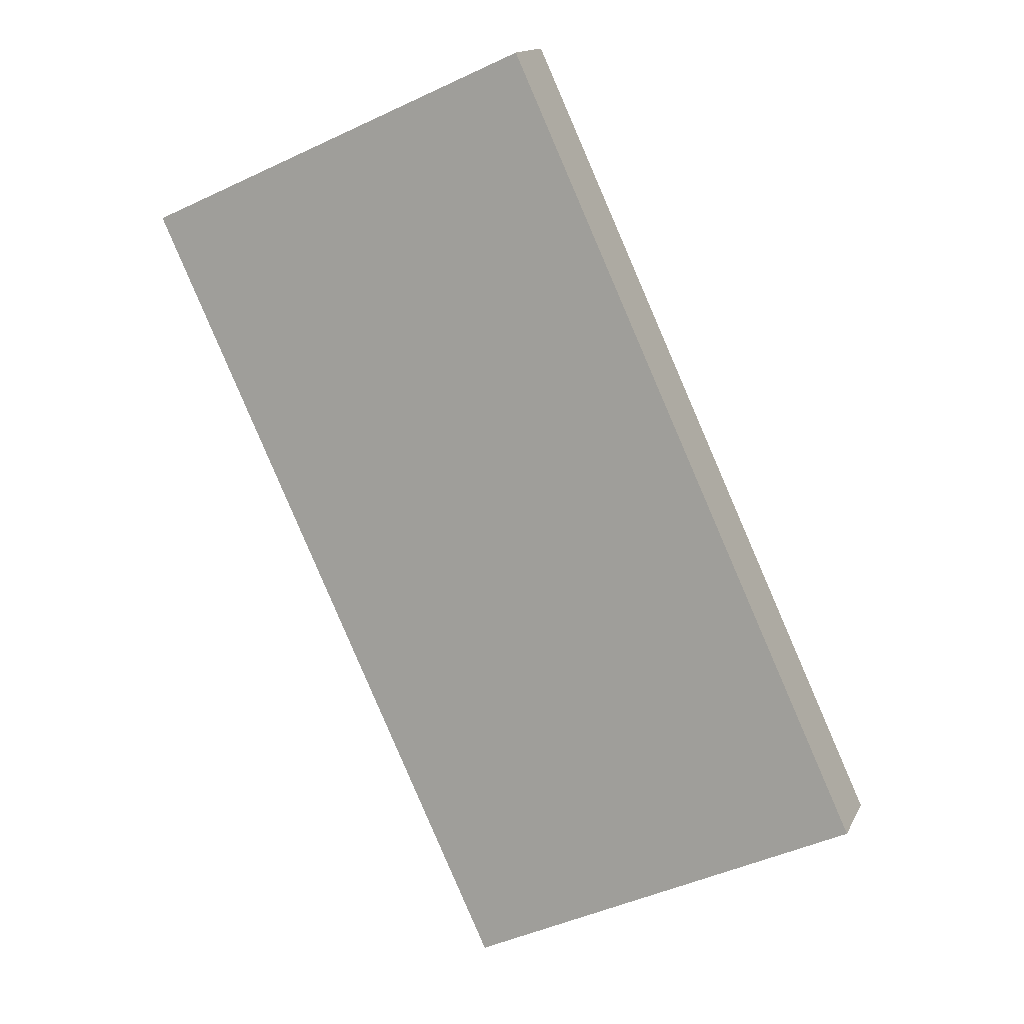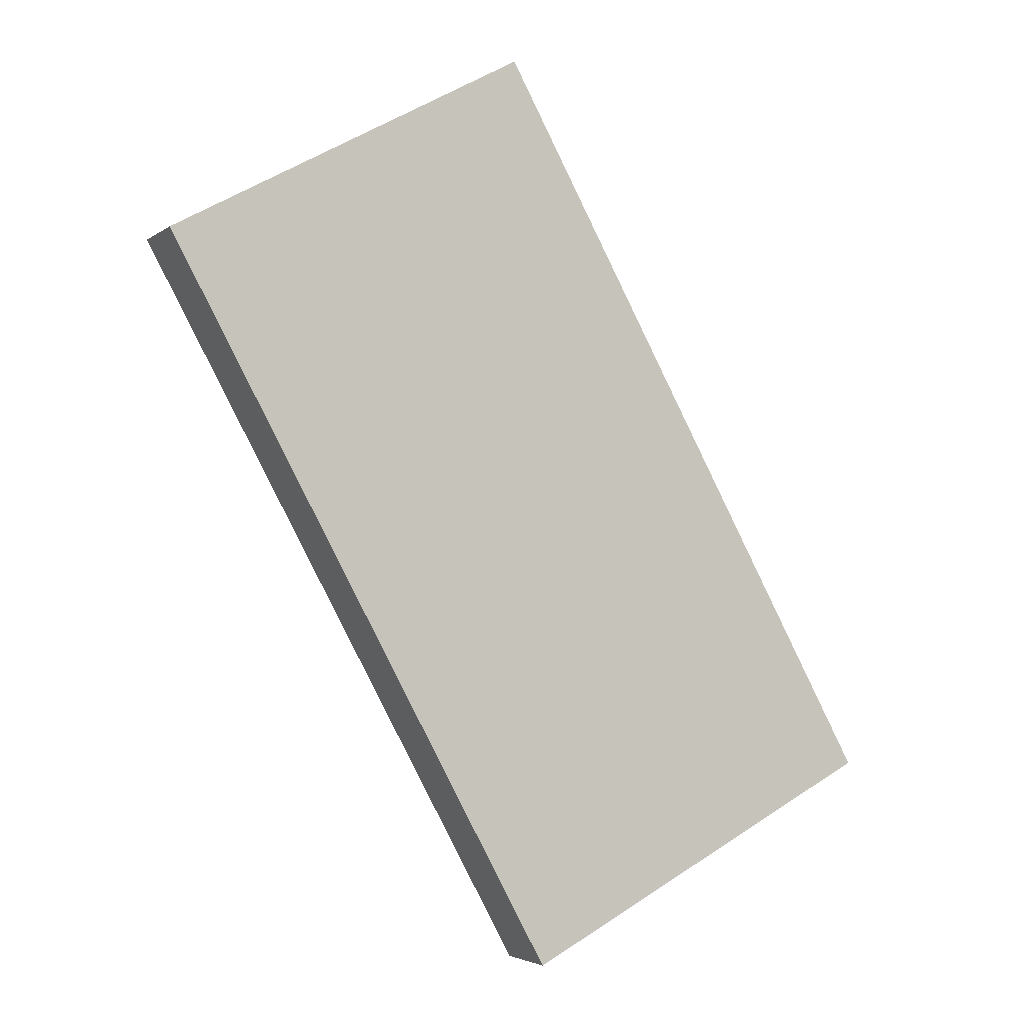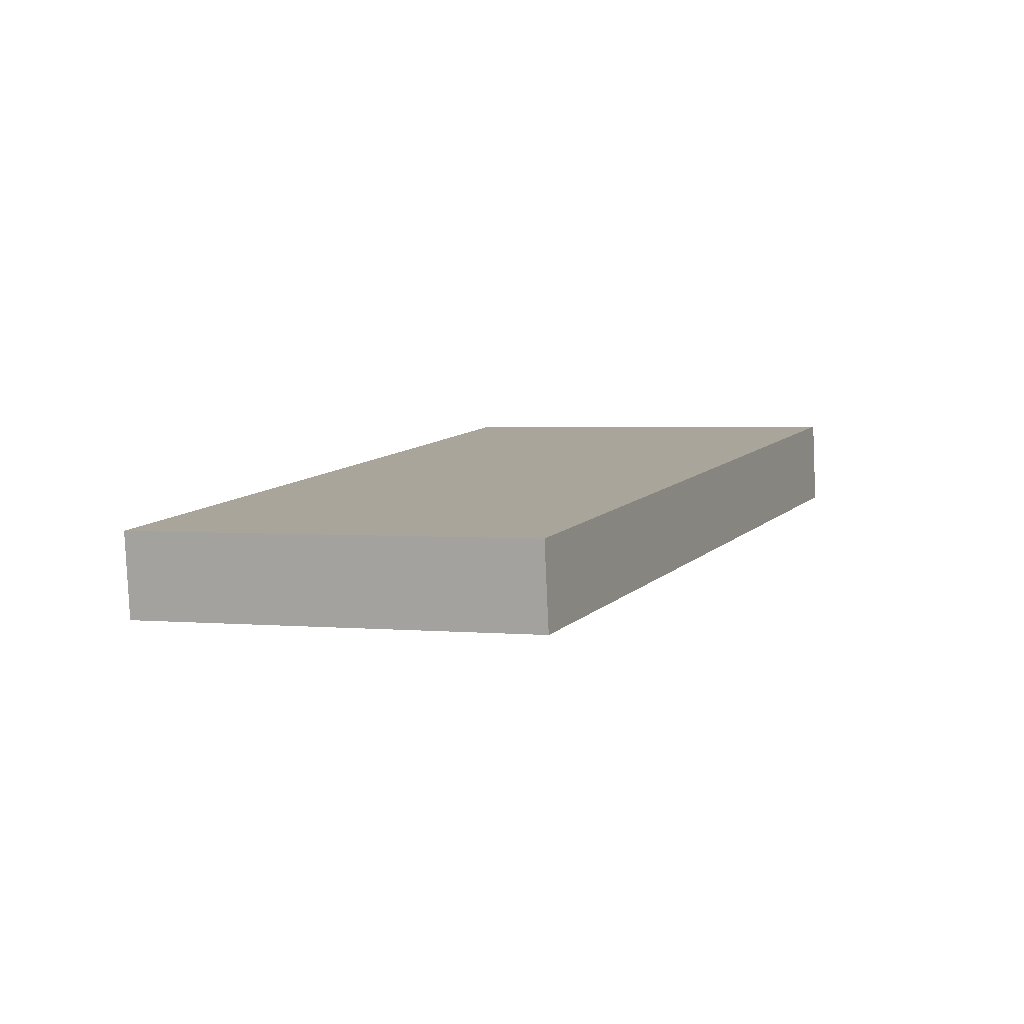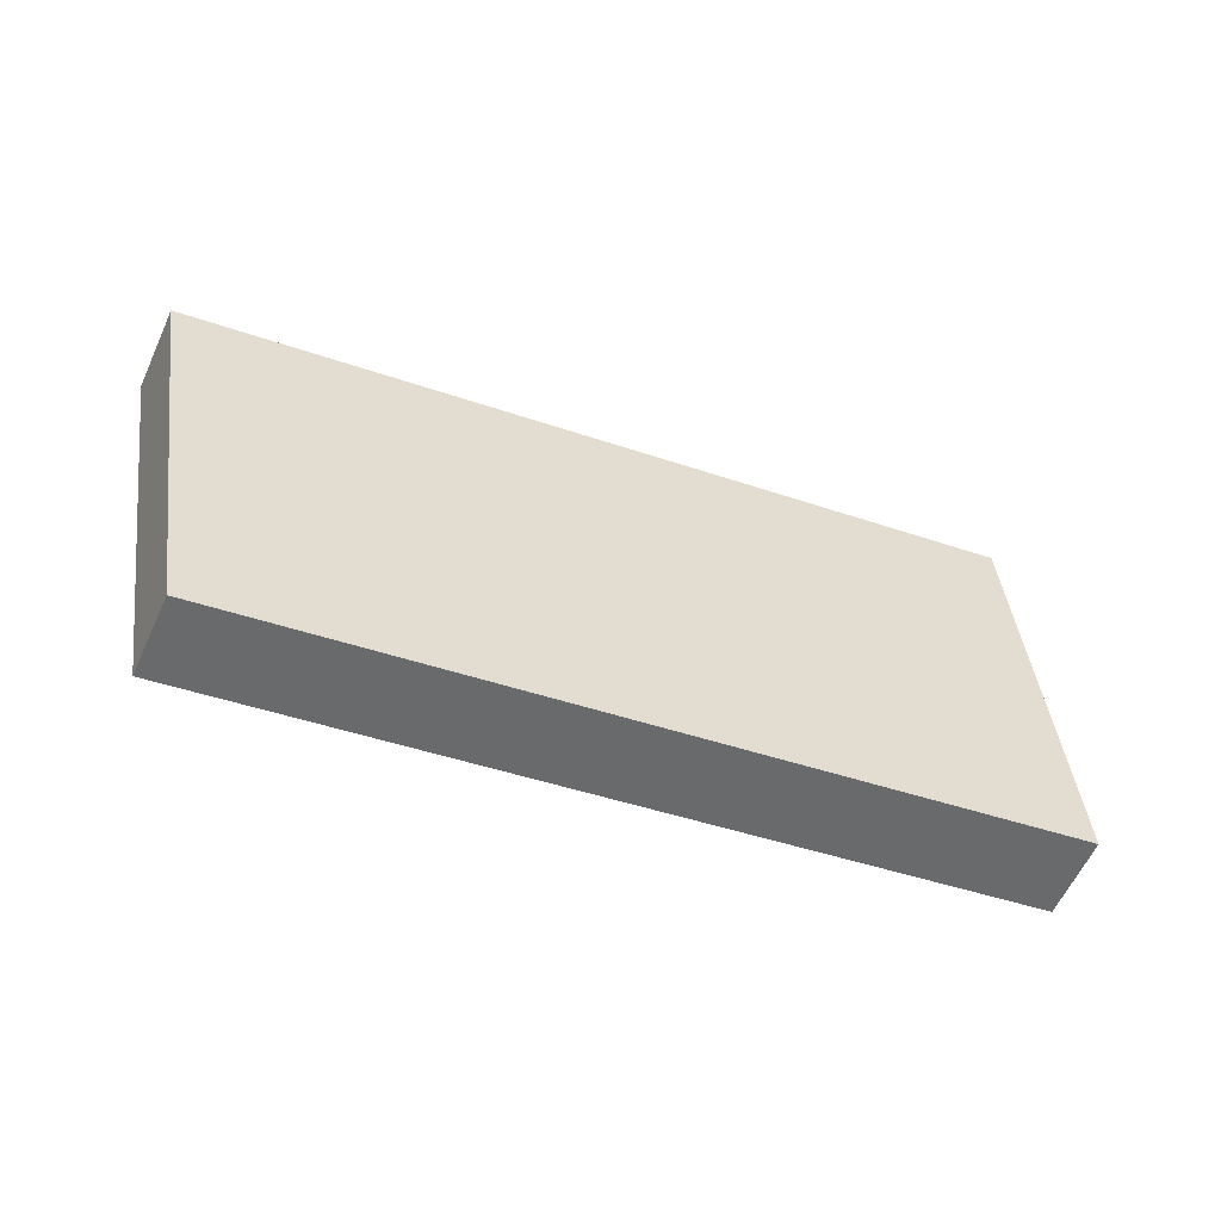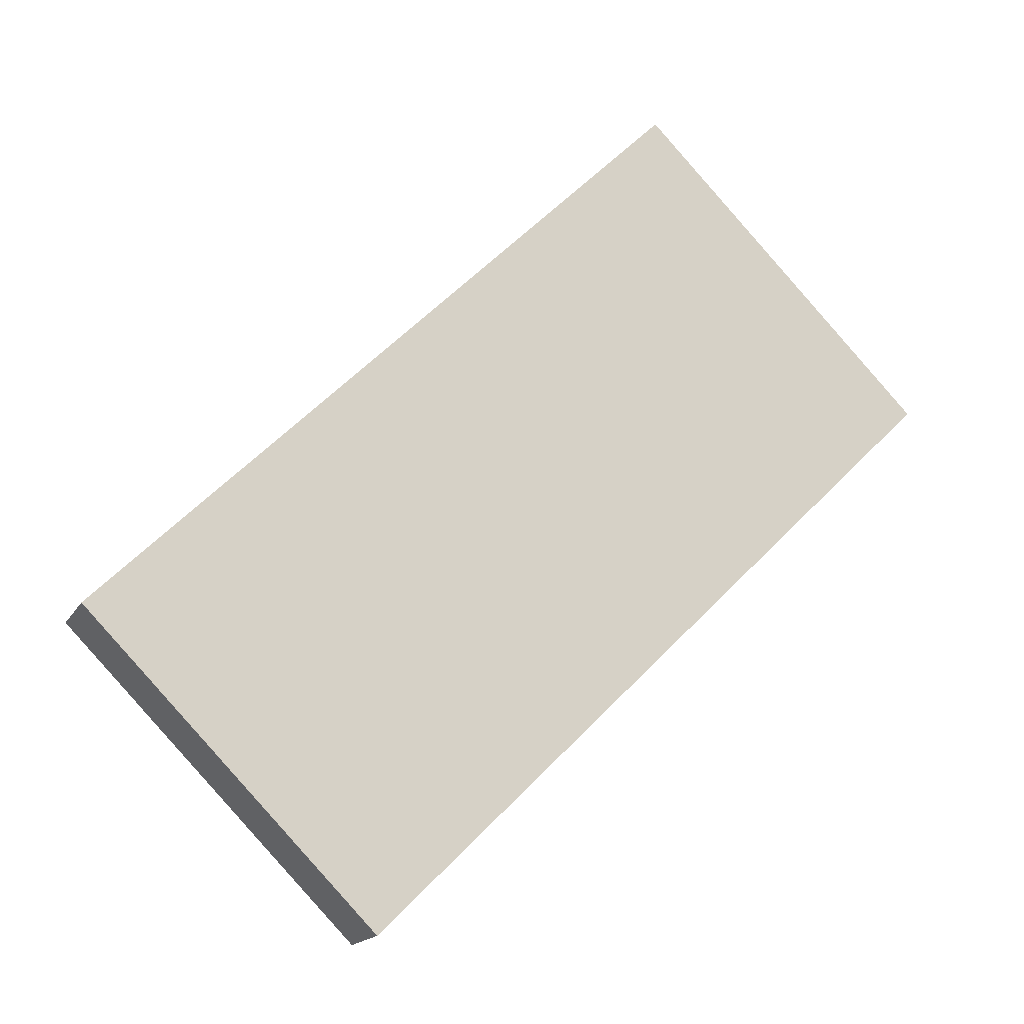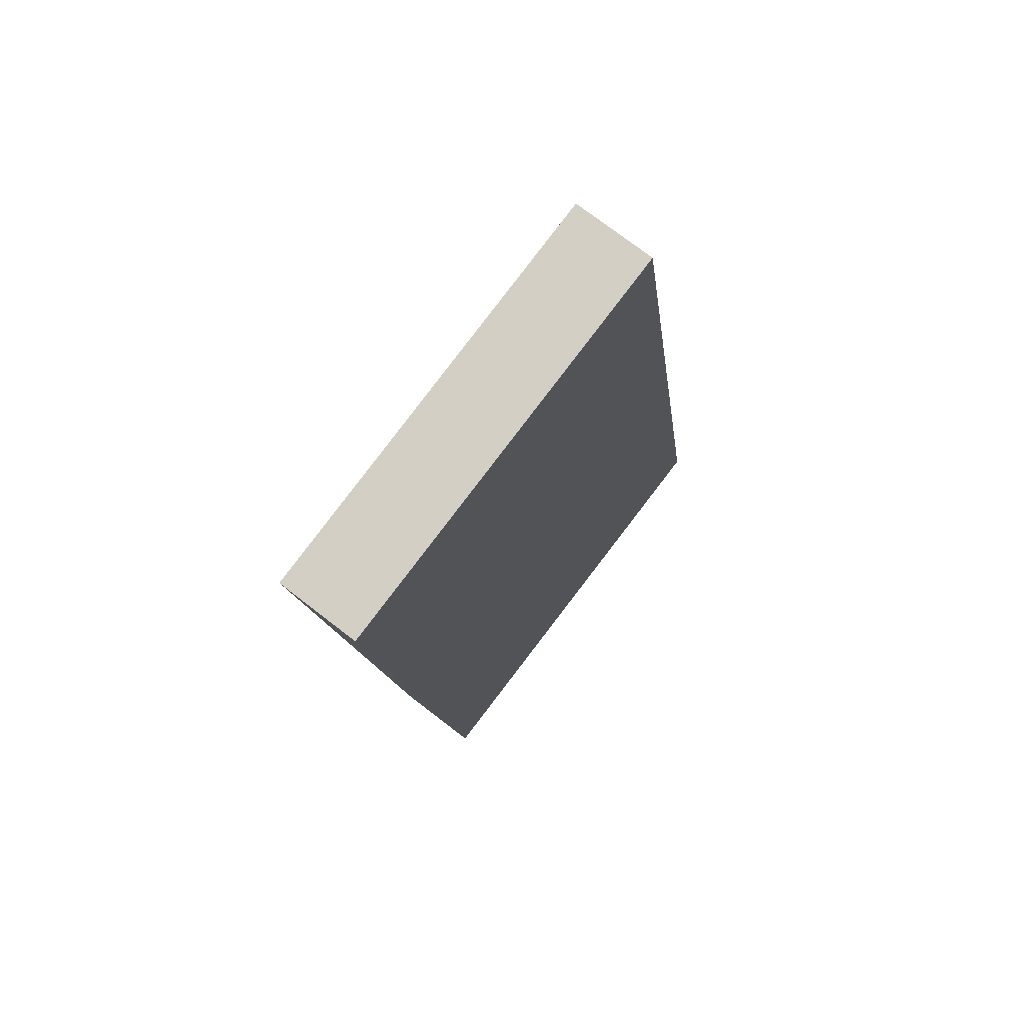
<metadata>
{"format":"obj","ext":"obj","renderer":"f3d","projection":"perspective","resolution":1024,"background":"white","views":[{"elev":43.1,"azim":17.0,"up":"+Z"},{"elev":71.7,"azim":114.9,"up":"+Y"},{"elev":36.0,"azim":-11.1,"up":"+Y"},{"elev":50.3,"azim":52.7,"up":"+Y"},{"elev":-46.4,"azim":154.1,"up":"+Z"},{"elev":-58.3,"azim":60.2,"up":"+Z"}]}
</metadata>
<code>
o mobile_Cube.021
v -6.055 0.1437 -0.04982
v -6.109 0.1853 0.02334
v -6.054 0.1525 -0.05451
v -6.108 0.1941 0.01865
v -6.013 0.1547 -0.02505
v -6.067 0.1963 0.04811
v -6.012 0.1635 -0.02974
v -6.066 0.2051 0.04342
f 2 4 3 1
f 4 8 7 3
f 8 6 5 7
f 6 2 1 5
f 1 3 7 5
f 6 8 4 2

</code>
